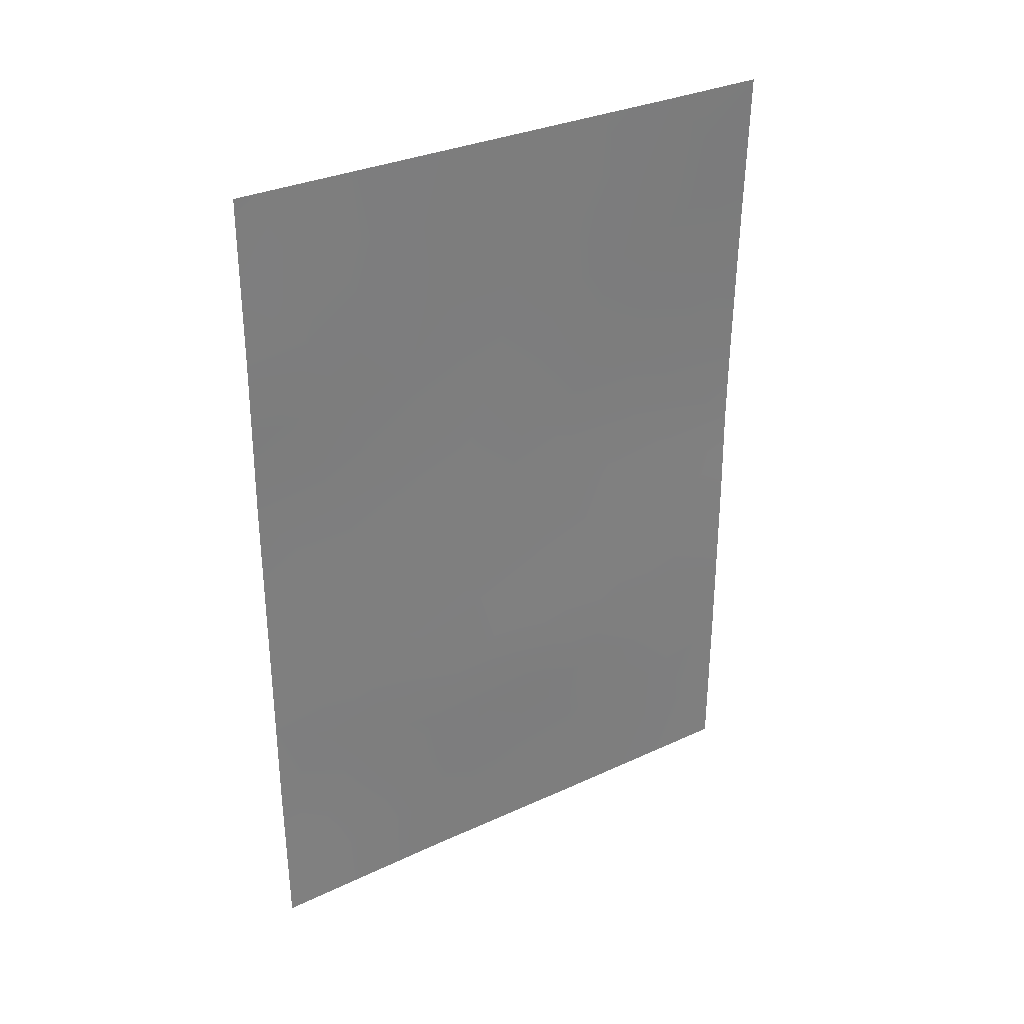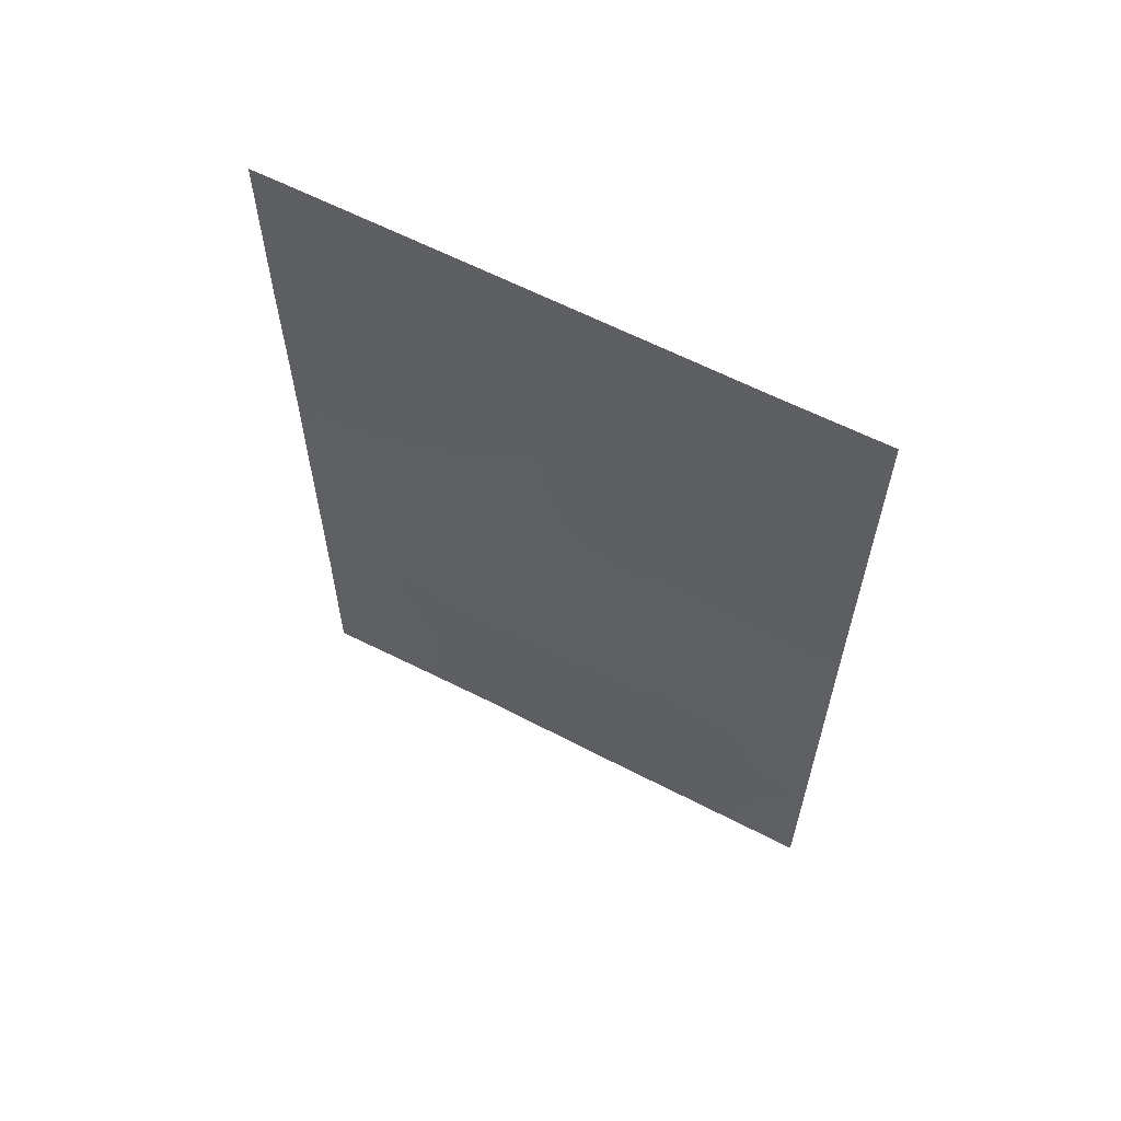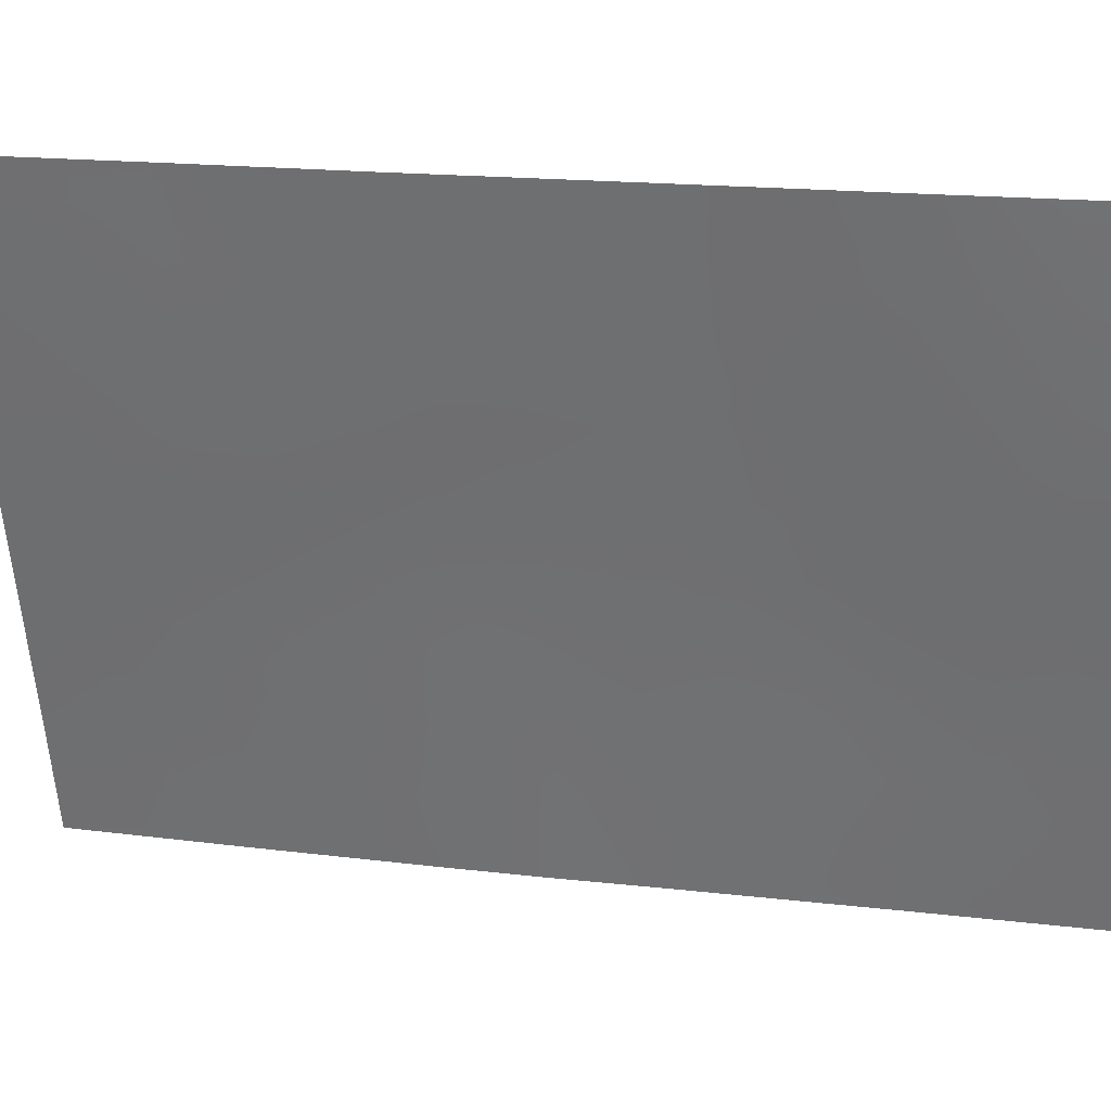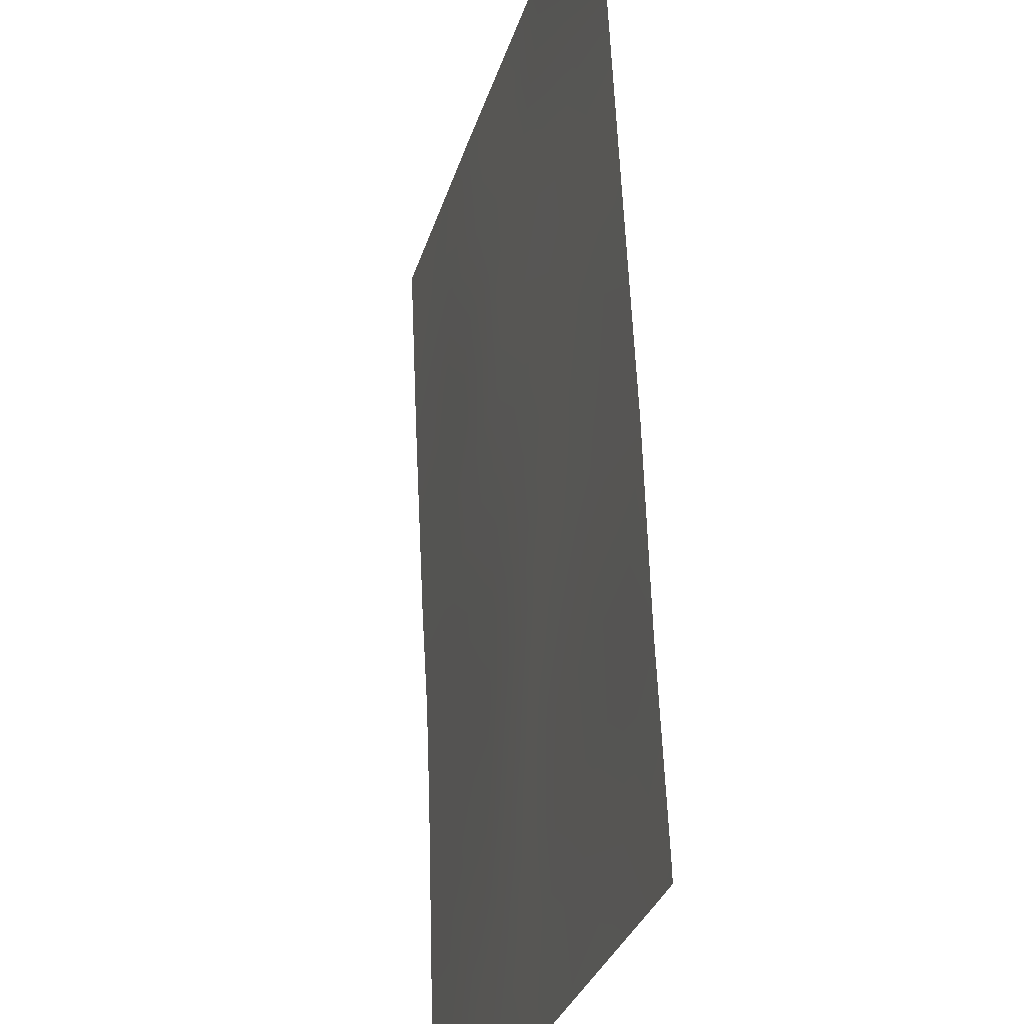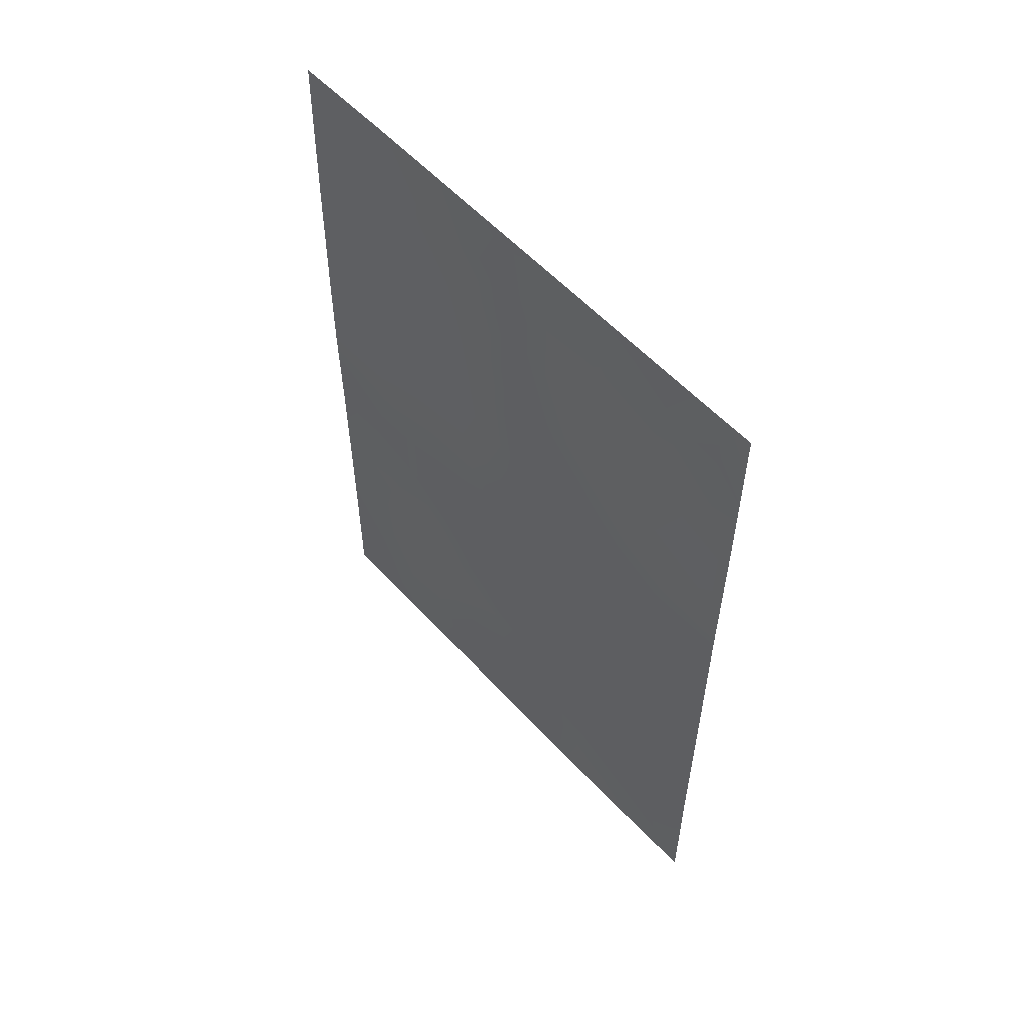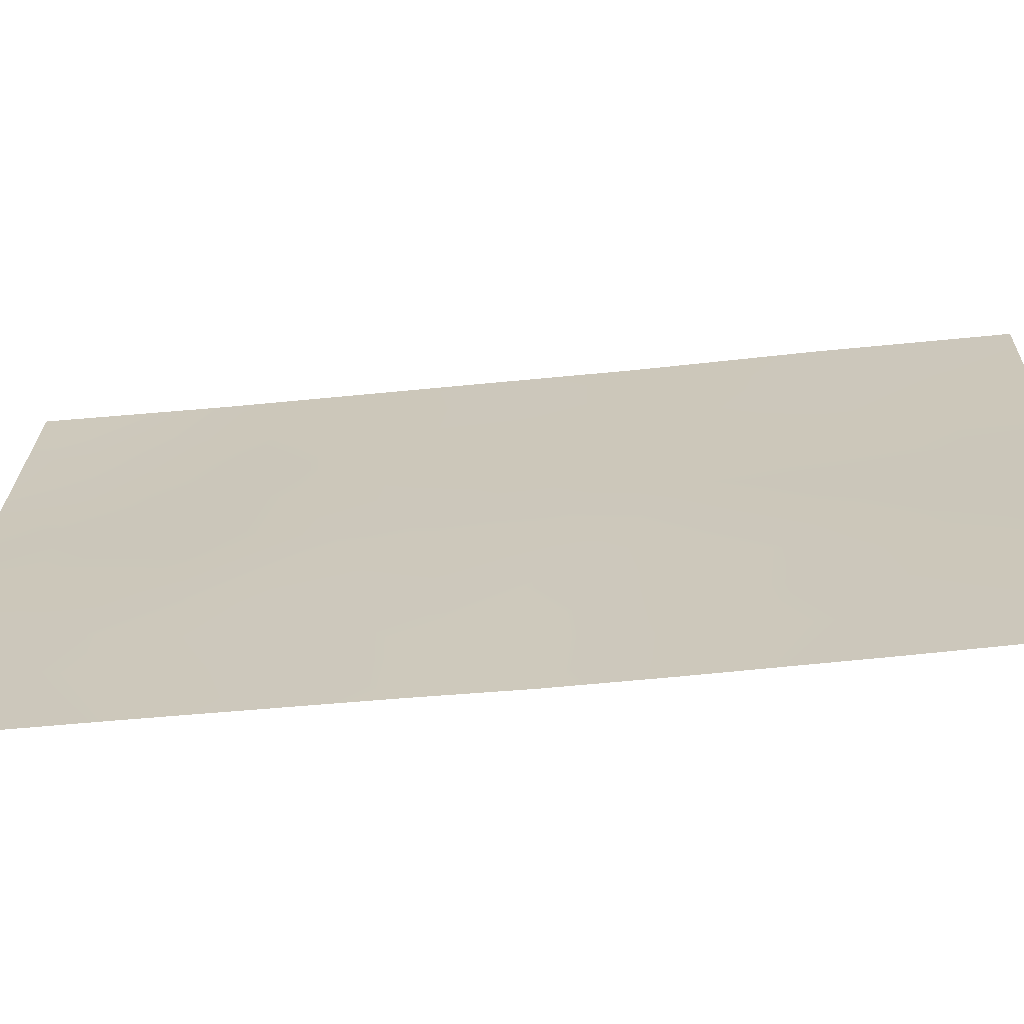
<metadata>
{"format":"obj","ext":"obj","renderer":"f3d","projection":"perspective","resolution":1024,"background":"white","views":[{"elev":31.9,"azim":-138.5,"up":"+Z"},{"elev":60.8,"azim":-77.6,"up":"+Z"},{"elev":17.2,"azim":103.4,"up":"+Y"},{"elev":59.8,"azim":-2.5,"up":"+Y"},{"elev":56.0,"azim":122.8,"up":"+Z"},{"elev":-51.1,"azim":-83.7,"up":"+Y"}]}
</metadata>
<code>
v -94.29 95.13 41.45
v -94.19 95.47 46.45
v -92.91 100 40.26
v -93.18 99.05 45.85
v -93.64 97.34 38
v -94.34 94.87 38
v -94.02 96.01 39.68
v -94.02 96.05 44.57
v -93.77 97 47.87
v -92.91 100 45.4
v -93.76 97.11 50
v -95.12 92 43.04
v -94.81 93.18 41.5
v -95.13 92 40.38
v -94.32 95.07 48.43
v -94.47 94.61 50
v -93.45 98.18 47.89
v -92.95 100 47.62
v -95.11 92 45.69
v -95.1 92 44.38
v -94.6 93.91 45.11
v -92.95 100 49.81
v -93.08 99.54 50
v -92.91 100 42.87
v -93.35 98.45 41.84
v -95.13 92 40.2
v -92.96 100 50
v -95.13 92 38
v -94.61 93.88 38
v -94.8 93.44 50
v -95.19 92 50
v -92.93 100 38
v -93.24 98.83 38
v -95.14 92 47.79
v -93.66 97.33 45.99
v -94.67 93.69 46.99
v -93.86 96.61 42.68
v -94.45 94.46 43.23
v -93.48 97.95 39.84
v -93.35 98.42 44.08
v -94.01 96.11 47.18
v -93.93 96.39 46.19
v -93.79 96.91 46.88
v -93.99 96.11 38
v -93.85 96.6 38.85
v -94.17 95.48 38.84
v -93.7 97.2 44.33
v -93.52 97.85 45.06
v -93.82 96.77 45.25
v -94.95 92.66 40.74
v -94.09 95.81 42.06
v -94.17 95.5 43.01
v -94.38 94.78 42.38
v -94.64 93.8 46.05
v -94.38 94.75 45.79
v -94.44 94.57 46.73
v -94.12 95.86 50
v -94.34 95.03 49.27
v -94.14 95.76 49.03
v -94.86 92.91 45.21
v -94.88 92.88 46.35
v -94.87 92.91 43.14
v -94.8 93.14 44.17
v -95.11 92 43.71
v -93.08 99.48 46.62
v -93.19 99.11 47.73
v -93.3 98.65 46.77
v -94.92 92.74 42.29
v -94.67 93.7 42.45
v -94.54 94.15 44.18
v -93.28 98.83 49.14
v -92.95 100 48.72
v -92.91 100 41.57
v -93.12 99.25 42.31
v -93.14 99.17 41.14
v -93.42 98.33 50
v -93.6 97.66 48.95
v -93.39 98.28 40.82
v -93.21 98.9 40.05
v -95 92.49 39.05
v -94.87 92.94 38
v -94.77 93.31 38.87
v -94.05 95.98 41.22
v -93.81 96.83 41.55
v -94.92 92.86 48.34
v -94.96 92.82 49.35
v -95.17 92 48.9
v -95 92.72 50
v -92.92 100 39.13
v -93.07 99.4 39.39
v -93.32 98.53 38.97
v -94.64 93.96 48.87
v -95.13 92 46.74
v -94.91 92.85 47.34
v -93.24 98.85 45.04
v -93.4 98.26 45.87
v -92.91 100 44.14
v -93.09 99.36 44.38
v -94.11 95.74 45.5
v -94.31 94.97 44.86
v -93.9 96.47 40.52
v -94.17 95.53 40.51
v -92.93 100 46.51
v -93.56 97.75 46.87
v -93.74 97.01 39.73
v -93.64 97.4 40.63
v -94.44 94.57 40.57
v -94.31 94.98 39.68
v -94.86 92.98 39.85
v -94.69 93.61 40.62
v -93.55 97.73 41.45
v -95.13 92 39.1
v -94.48 94.37 38.84
v -93.57 97.59 38.9
v -93.44 98.09 38
v -94.25 95.21 43.92
v -93.94 96.35 43.65
v -93.11 99.28 43.46
v -93.34 98.46 42.92
v -95.13 92 41.71
v -94.5 94.37 47.71
v -94.26 95.25 47.44
v -93.91 96.56 49.05
v -93.62 97.49 43.36
v -93.58 97.62 42.32
v -94.72 93.58 47.85
v -94.07 95.96 48.21
v -94.54 94.2 41.54
v -94.61 93.91 39.67
v -94.66 93.68 43.4
v -93.1 99.32 38.66
v -93.08 99.54 48.34
v -93.07 99.58 49.23
f 41 42 43
f 44 45 46
f 47 48 49
f 51 52 53
f 54 55 56
f 57 58 59
f 54 61 60
f 62 63 64
f 65 66 67
f 62 68 69
f 71 66 132
f 18 72 132
f 73 74 75
f 50 26 109
f 75 78 79
f 23 22 27
f 83 84 51
f 85 86 87
f 31 86 88
f 89 3 90
f 79 91 90
f 93 61 94
f 95 96 48
f 118 97 98
f 99 55 100
f 101 83 102
f 18 65 103
f 104 96 67
f 104 9 43
f 101 105 106
f 107 108 102
f 109 110 50
f 111 106 78
f 112 28 80
f 114 115 91
f 49 42 99
f 116 100 70
f 52 117 116
f 118 119 74
f 108 113 46
f 114 105 45
f 50 13 120
f 121 56 122
f 122 41 127
f 107 128 110
f 119 124 125
f 84 111 125
f 126 85 94
f 92 126 121
f 40 98 95
f 47 117 124
f 9 41 43
f 41 2 42
f 43 42 35
f 6 44 46
f 44 5 45
f 46 45 7
f 8 47 49
f 47 40 48
f 49 48 35
f 50 14 26
f 51 37 52
f 36 54 56
f 54 21 55
f 56 55 2
f 11 57 123
f 57 16 58
f 59 58 15
f 21 54 60
f 54 36 61
f 60 61 19
f 12 62 64
f 64 63 20
f 4 65 67
f 65 18 66
f 67 66 17
f 38 130 69
f 62 12 68
f 69 68 13
f 20 63 60
f 63 130 70
f 60 63 21
f 71 17 66
f 72 22 133
f 3 73 75
f 73 24 74
f 75 74 25
f 17 71 77
f 3 75 79
f 75 25 78
f 79 78 39
f 109 80 82
f 80 28 81
f 82 81 29
f 1 83 51
f 51 84 37
f 34 85 87
f 85 92 86
f 87 86 31
f 86 30 88
f 30 86 92
f 32 89 131
f 3 79 90
f 79 39 91
f 90 91 131
f 15 58 92
f 58 16 92
f 34 93 94
f 93 19 61
f 94 61 36
f 40 95 48
f 95 4 96
f 48 96 35
f 97 10 98
f 4 95 10
f 8 99 100
f 99 2 55
f 100 55 21
f 13 128 69
f 53 128 1
f 69 53 38
f 7 101 102
f 101 84 83
f 102 83 1
f 4 10 65
f 103 65 10
f 17 104 67
f 104 35 96
f 67 96 4
f 35 104 43
f 104 17 9
f 84 101 106
f 101 7 105
f 106 105 39
f 1 107 102
f 107 129 108
f 102 108 7
f 109 129 110
f 50 110 13
f 25 111 78
f 111 84 106
f 78 106 39
f 113 82 29
f 26 112 80
f 6 113 29
f 39 114 91
f 114 5 115
f 91 115 33
f 8 49 99
f 49 35 42
f 99 42 2
f 38 116 70
f 116 8 100
f 70 100 21
f 52 37 117
f 116 117 8
f 24 118 74
f 118 40 119
f 74 119 25
f 7 108 46
f 108 129 113
f 46 113 6
f 5 114 45
f 114 39 105
f 45 105 7
f 14 50 120
f 120 13 68
f 120 68 12
f 15 121 122
f 121 36 56
f 122 56 2
f 17 77 9
f 77 11 123
f 15 122 127
f 122 2 41
f 127 41 9
f 129 107 110
f 107 1 128
f 110 128 13
f 25 119 125
f 119 40 124
f 125 124 37
f 37 84 125
f 125 111 25
f 59 15 127
f 123 59 127
f 92 16 30
f 36 126 94
f 126 92 85
f 94 85 34
f 15 92 121
f 121 126 36
f 40 118 98
f 118 24 97
f 95 98 10
f 40 47 124
f 47 8 117
f 124 117 37
f 123 57 59
f 80 109 26
f 77 123 9
f 123 127 9
f 77 71 76
f 128 53 69
f 1 51 53
f 77 76 11
f 82 80 81
f 38 53 52
f 38 52 116
f 129 82 113
f 62 130 63
f 130 62 69
f 130 38 70
f 129 109 82
f 60 19 20
f 63 70 21
f 32 131 33
f 90 131 89
f 131 91 33
f 133 23 71
f 132 66 18
f 132 72 133
f 132 133 71
f 133 22 23
f 71 23 76

</code>
